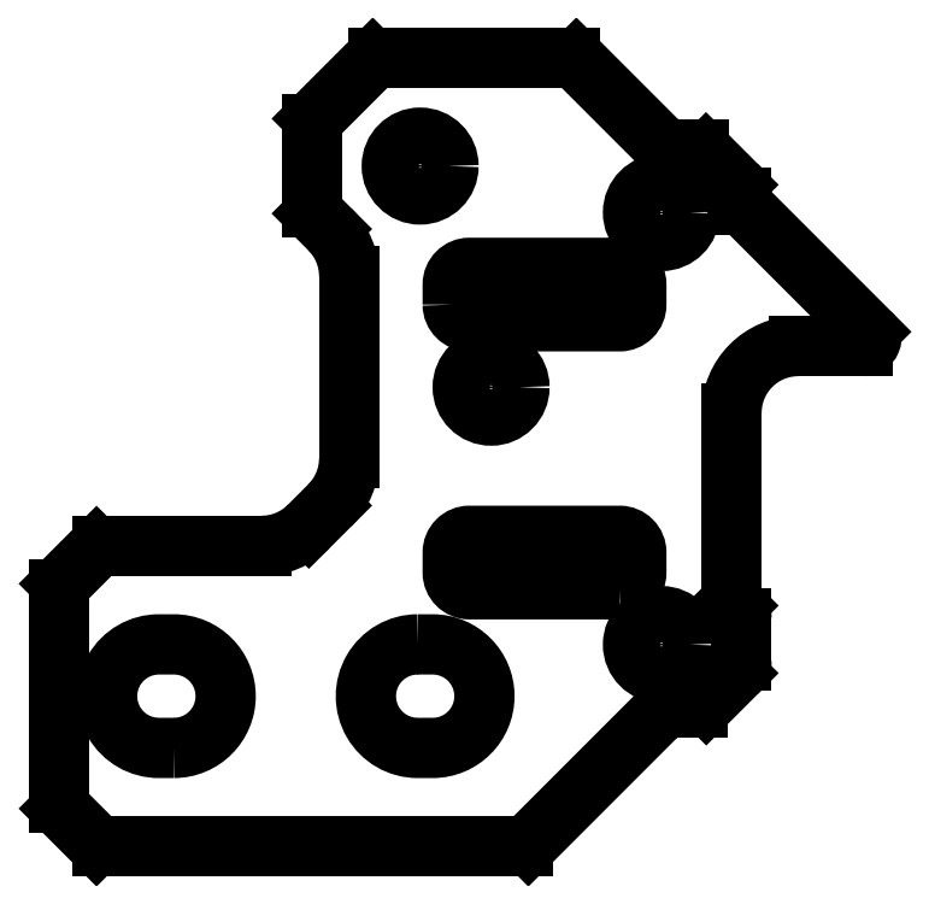
<metadata>
{"format":"dxf","ext":"dxf","renderer":"ezdxf+matplotlib","layout":"modelspace","background":"white","min_lineweight":24,"dpi":150}
</metadata>
<code>
0
SECTION
2
ENTITIES
0
LWPOLYLINE
8
0
90
8
70
1
43
0
10
45.2
20
-97.1
10
36.2
20
-97.1
42
-0.4142
10
35.2
20
-96.1
10
35.2
20
-94.9
42
-0.4142
10
36.2
20
-93.9
10
45.2
20
-93.9
42
-0.4142
10
46.2
20
-94.9
10
46.2
20
-96.1
42
-0.4142
0
LWPOLYLINE
8
0
90
8
70
1
43
0
10
35.2
20
-80.05
10
35.2
20
-78.85
42
-0.4142
10
36.2
20
-77.85
10
45.2
20
-77.85
42
-0.4142
10
46.2
20
-78.85
10
46.2
20
-80.05
42
-0.4142
10
45.2
20
-81.05
10
36.2
20
-81.05
42
-0.4142
0
CIRCLE
8
0
10
47.7
20
-100.4
30
0
40
1.7
210
-4.252e-31
220
7.238e-91
230
1
0
CIRCLE
8
0
10
47.7
20
-74.54
30
0
40
1.7
210
-4.252e-31
220
7.238e-91
230
1
0
LWPOLYLINE
8
0
90
4
70
1
43
0
10
18.5
20
-106.6
42
1
10
18.5
20
-100.4
10
17.6
20
-100.4
42
1
10
17.6
20
-106.6
0
LWPOLYLINE
8
0
90
4
70
1
43
0
10
33.1
20
-100.4
42
1
10
33.1
20
-106.6
10
34
20
-106.6
42
1
10
34
20
-100.4
0
CIRCLE
8
0
10
37.5
20
-85
30
0
40
1.7
210
0
220
-0
230
1
0
CIRCLE
8
0
10
33.25
20
-71.76
30
0
40
1.7
210
0
220
-0
230
1
0
LINE
8
0
10
55.9
20
-82.54
30
0
11
59.78
21
-82.54
31
0
0
ARC
8
0
10
59.78
20
-82.04
30
0
40
0.5
210
-6.163e-33
220
2.19e-46
230
1
50
-90
51
45
0
LINE
8
0
10
60.13
20
-81.68
30
2.179e-33
11
52.5
21
-74.05
31
0
0
LINE
8
0
10
52.5
20
-74.05
30
0
11
52.5
21
-73.66
31
0
0
ARC
8
0
10
51.4
20
-73.66
30
0
40
1.1
210
-0
220
0
230
1
50
0
51
45
0
LINE
8
0
10
52.18
20
-72.88
30
0
11
50.37
21
-71.07
31
0
0
ARC
8
0
10
49.59
20
-71.85
30
0
40
1.1
210
0
220
-0
230
1
50
45
51
72.83
0
LINE
8
0
10
49.92
20
-70.8
30
0
11
48.15
21
-70.8
31
0
0
ARC
8
0
10
50.26
20
-67.4
30
0
40
4
210
0
220
0
230
1
50
225
51
238.2
0
LINE
8
0
10
47.43
20
-70.23
30
0
11
42.61
21
-65.41
31
0
0
ARC
8
0
10
42.25
20
-65.76
30
0
40
0.5
210
4.358e-33
220
-4.358e-33
230
1
50
45
51
90
0
LINE
8
0
10
42.25
20
-65.26
30
2.198e-46
11
30.76
21
-65.26
31
0
0
ARC
8
0
10
30.76
20
-65.76
30
0
40
0.5
210
-6.163e-33
220
-2.19e-46
230
1
50
90
51
135
0
LINE
8
0
10
30.41
20
-65.41
30
-2.179e-33
11
26.9
21
-68.92
31
0
0
ARC
8
0
10
27.25
20
-69.27
30
0
40
0.5
210
0
220
0
230
1
50
135
51
180
0
LINE
8
0
10
26.75
20
-69.27
30
0
11
26.75
21
-74.25
31
0
0
ARC
8
0
10
27.25
20
-74.25
30
0
40
0.5
210
0
220
0
230
1
50
180
51
225
0
LINE
8
0
10
26.9
20
-74.6
30
0
11
27.83
21
-75.53
31
0
0
ARC
8
0
10
25
20
-78.36
30
0
40
4
210
-6.163e-33
220
-1.945e-62
230
1
50
0
51
45
0
LINE
8
0
10
29
20
-78.36
30
2.465e-32
11
29
21
-89.26
31
0
0
ARC
8
0
10
25
20
-89.26
30
0
40
4
210
4.358e-33
220
4.358e-33
230
1
50
-45
51
0
0
LINE
8
0
10
27.83
20
-92.09
30
4.528e-48
11
26.59
21
-93.33
31
0
0
ARC
8
0
10
23.76
20
-90.5
30
0
40
4
210
-6.163e-33
220
-1.132e-48
230
1
50
270
51
315
0
LINE
8
0
10
23.76
20
-94.5
30
-4.528e-48
11
14.22
21
-94.5
31
0
0
SPLINE
8
0
70
0
71
3
72
10
73
6
74
0
42
1e-09
43
1e-10
44
1e-10
40
-0.0394
40
-0.0394
40
-0.0394
40
-0.0394
40
-0.01947
40
-0.01947
40
0
40
0
40
0
40
0
10
14.22
20
-94.5
30
0
10
14.15
20
-94.5
30
0
10
14.09
20
-94.51
30
0
10
13.97
20
-94.56
30
0
10
13.91
20
-94.6
30
0
10
13.87
20
-94.65
30
0
0
LINE
8
0
10
13.87
20
-94.65
30
0
11
11.75
21
-96.77
31
0
0
SPLINE
8
0
70
0
71
3
72
10
73
6
74
0
42
1e-09
43
1e-10
44
1e-10
40
-0.0394
40
-0.0394
40
-0.0394
40
-0.0394
40
-0.01947
40
-0.01947
40
0
40
0
40
0
40
0
10
11.75
20
-96.77
30
0
10
11.7
20
-96.81
30
0
10
11.66
20
-96.87
30
0
10
11.61
20
-96.99
30
0
10
11.6
20
-97.06
30
0
10
11.6
20
-97.12
30
0
0
LINE
8
0
10
11.6
20
-97.12
30
0
11
11.6
21
-109.9
31
0
0
SPLINE
8
0
70
0
71
3
72
10
73
6
74
0
42
1e-09
43
1e-10
44
1e-10
40
-0.0394
40
-0.0394
40
-0.0394
40
-0.0394
40
-0.01947
40
-0.01947
40
0
40
0
40
0
40
0
10
11.6
20
-109.9
30
0
10
11.6
20
-109.9
30
0
10
11.61
20
-110
30
0
10
11.66
20
-110.1
30
0
10
11.7
20
-110.2
30
0
10
11.75
20
-110.2
30
0
0
LINE
8
0
10
11.75
20
-110.2
30
0
11
13.87
21
-112.4
31
0
0
SPLINE
8
0
70
0
71
3
72
10
73
6
74
0
42
1e-09
43
1e-10
44
1e-10
40
-0.0394
40
-0.0394
40
-0.0394
40
-0.0394
40
-0.01947
40
-0.01947
40
0
40
0
40
0
40
0
10
13.87
20
-112.4
30
0
10
13.91
20
-112.4
30
0
10
13.97
20
-112.4
30
0
10
14.09
20
-112.5
30
0
10
14.16
20
-112.5
30
0
10
14.22
20
-112.5
30
0
0
LINE
8
0
10
14.22
20
-112.5
30
0
11
39.38
21
-112.5
31
0
0
ARC
8
0
10
39.38
20
-112
30
0
40
0.5
210
0
220
0
230
1
50
270
51
315
0
LINE
8
0
10
39.73
20
-112.4
30
1.239e-46
11
47.31
21
-104.8
31
0
0
ARC
8
0
10
50.14
20
-107.6
30
0
40
4
210
0
220
0
230
1
50
121.8
51
135
0
LINE
8
0
10
48.04
20
-104.2
30
0
11
49.87
21
-104.2
31
0
0
ARC
8
0
10
49.61
20
-103.1
30
0
40
1.1
210
4.154e-50
220
1.016e-50
230
1
50
283.7
51
315
0
LINE
8
0
10
50.39
20
-103.9
30
1.449e-33
11
52.18
21
-102.1
31
0
0
ARC
8
0
10
51.4
20
-101.3
30
0
40
1.1
210
4.358e-33
220
4.358e-33
230
1
50
-45
51
0
0
LINE
8
0
10
52.5
20
-101.3
30
-4.794e-33
11
52.5
21
-98.86
31
0
0
ARC
8
0
10
51.4
20
-98.86
30
0
40
1.1
210
0
220
-0
230
1
50
0
51
45
0
LINE
8
0
10
52.18
20
-98.08
30
0
11
51.9
21
-97.8
31
0
0
LINE
8
0
10
51.9
20
-97.8
30
0
11
51.9
21
-86.54
31
0
0
ARC
8
0
10
55.9
20
-86.54
30
0
40
4
210
-6.163e-33
220
0
230
1
50
90
51
180
0
ENDSEC
0
EOF

</code>
